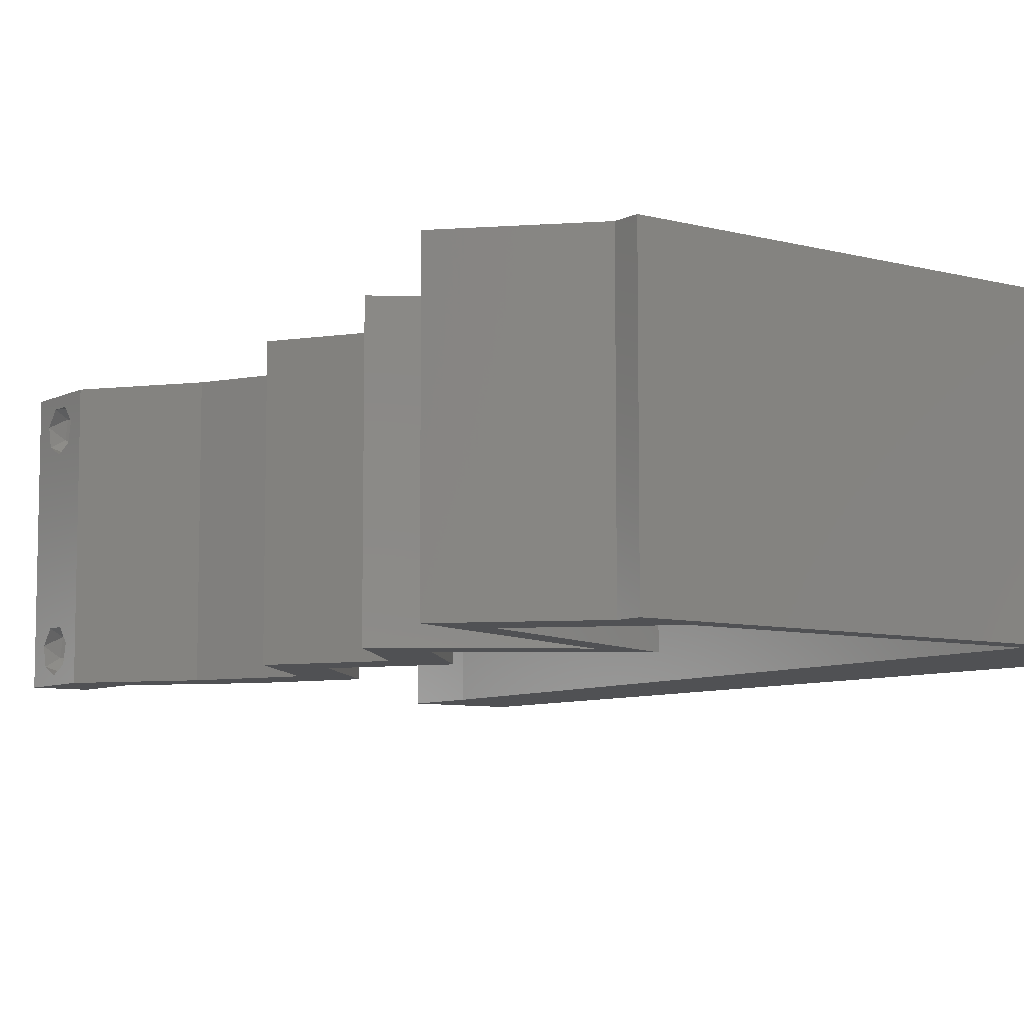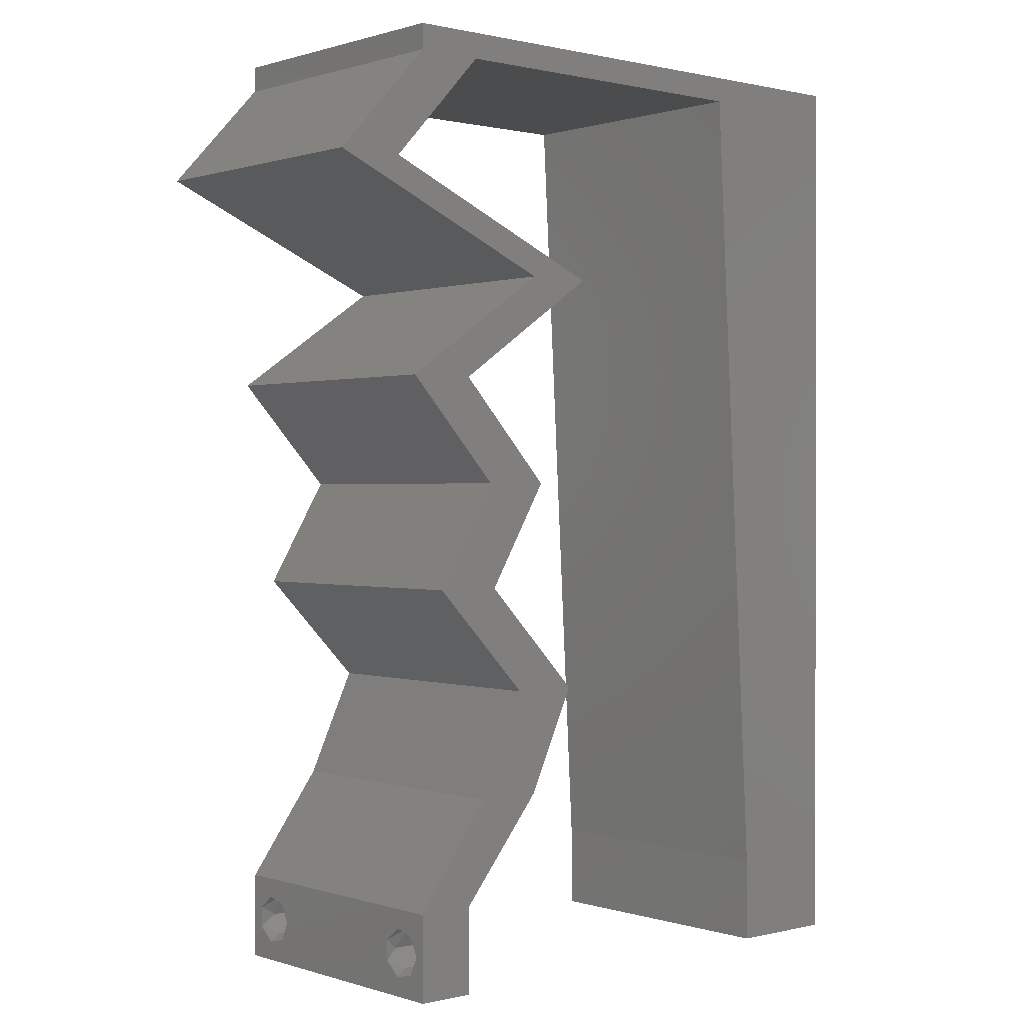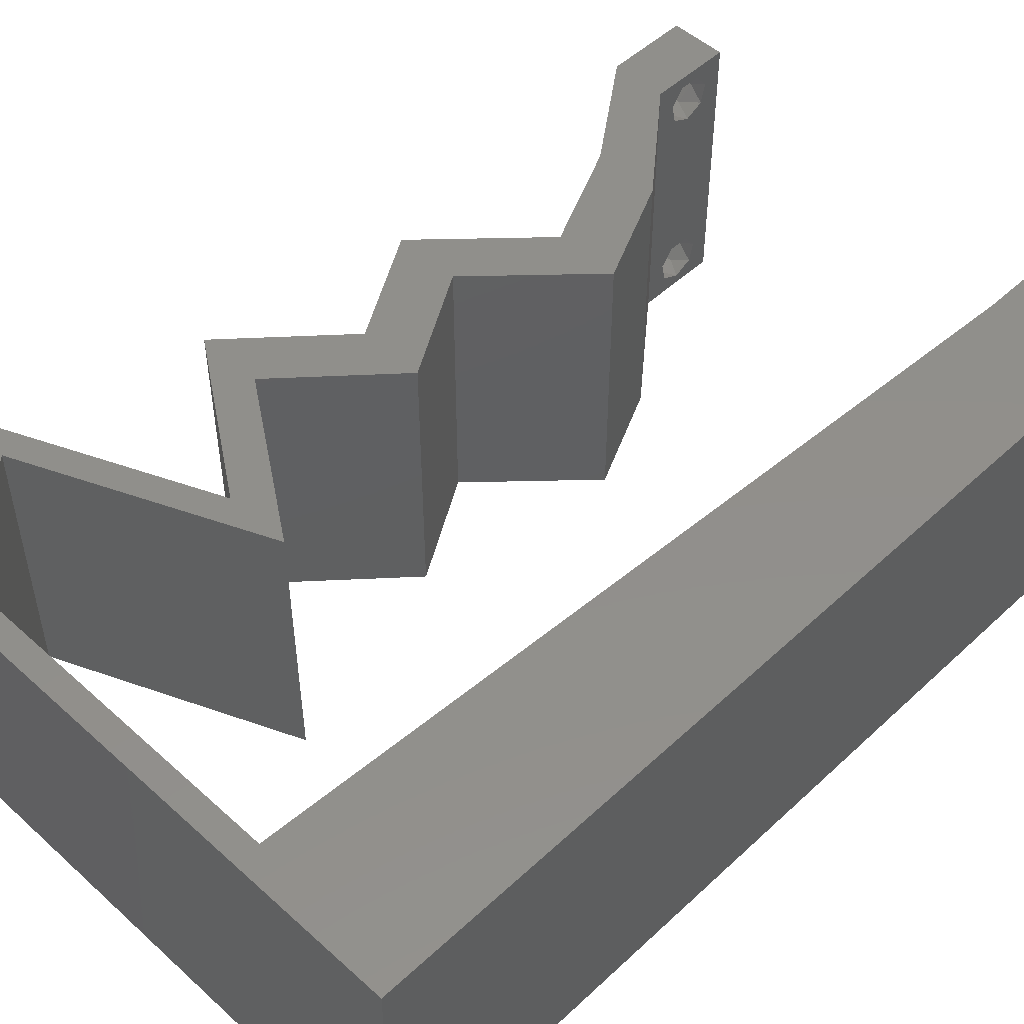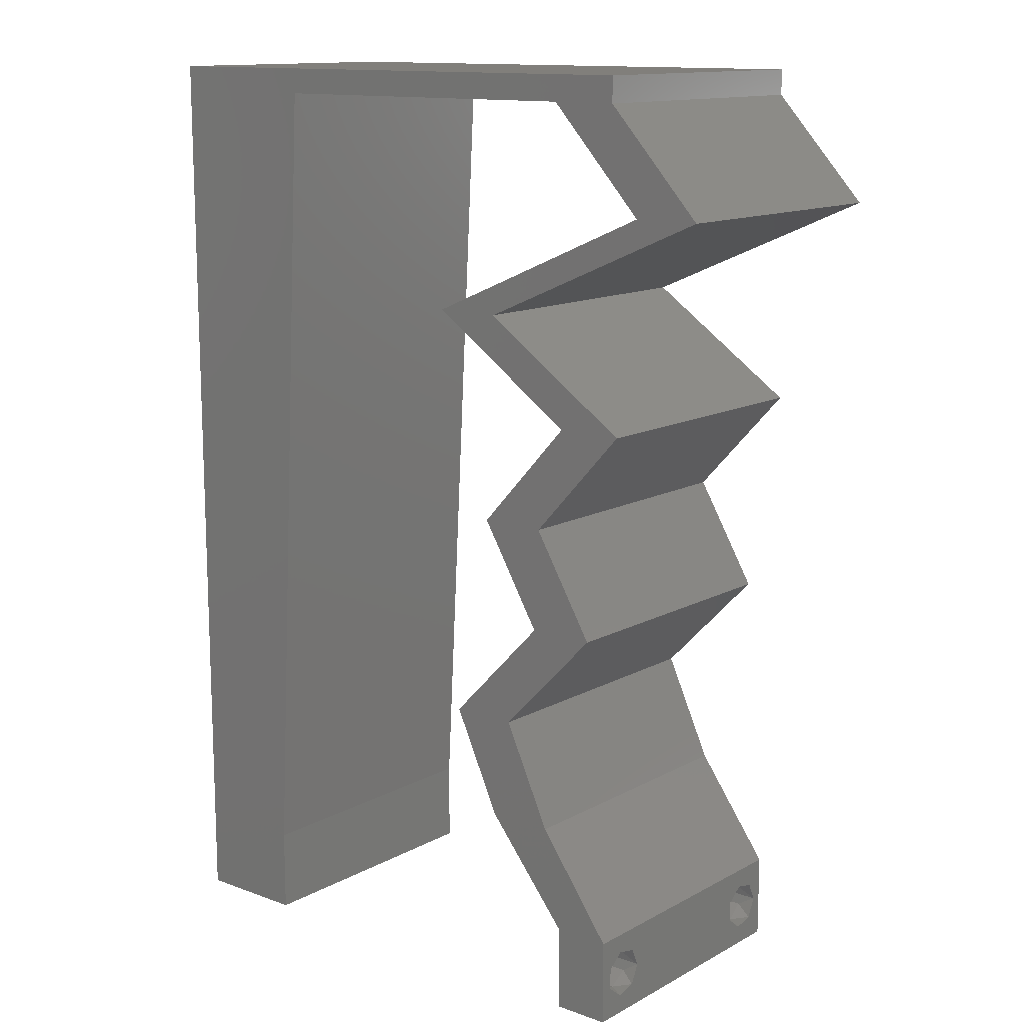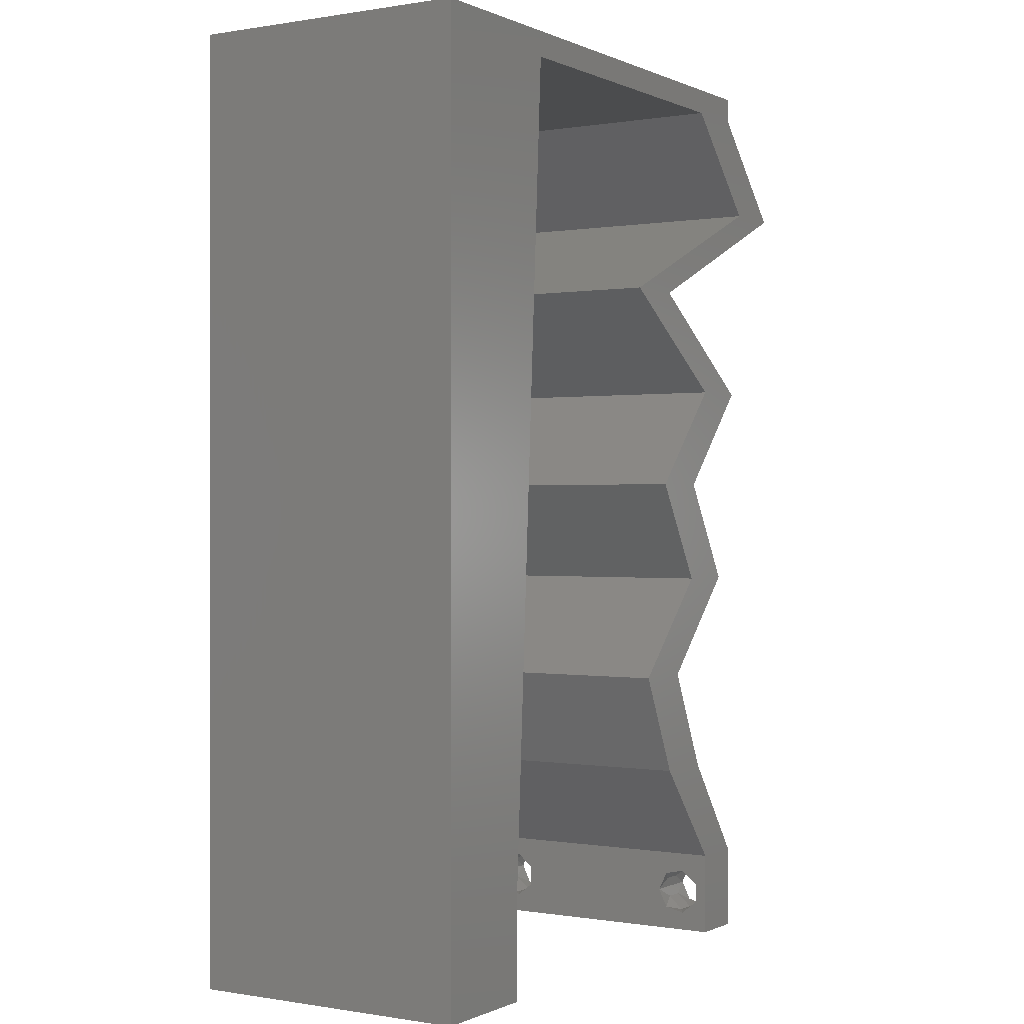
<metadata>
{"format":"stl","ext":"stl","renderer":"f3d","projection":"perspective","resolution":1024,"background":"white","views":[{"elev":-7.6,"azim":143.6,"up":"+Z"},{"elev":0.5,"azim":139.0,"up":"+Y"},{"elev":50.4,"azim":-135.4,"up":"+Z"},{"elev":13.2,"azim":39.6,"up":"+Y"},{"elev":0.0,"azim":-57.9,"up":"+Y"}]}
</metadata>
<code>
# stl→obj: 251 verts, 506 faces
v 0.04 0 0.01
v 0.04 -0.006 0.01
v 0.04 -0.002262 0.003932
v 0.04 -0.003 0.0159
v 0.04 -0.001671 0.00134
v 0.04 0 0
v 0.04 -0.001343 0.002778
v 0.04 -0.004657 0.002778
v 0.04 -0.006 0
v 0.04 -0.004329 0.00134
v 0.04 -0.003 0.0007
v 0.04 0 0.02
v 0.04 -0.002262 0.01913
v 0.04 -0.001343 0.01798
v 0.04 -0.004657 0.01798
v 0.04 -0.003738 0.01913
v 0.04 -0.006 0.02
v 0.04 -0.001671 0.01654
v 0.04 -0.004329 0.01654
v 0.04 -0.003738 0.003932
v 0.036 -0.006 0.01
v 0.036 0 0.01
v 0.036 -0.002262 0.003932
v 0.036 -0.003 0.0159
v 0.036 -0.001343 0.002778
v 0.036 0 0
v 0.036 -0.001671 0.00134
v 0.036 -0.004657 0.002778
v 0.036 -0.004329 0.00134
v 0.036 -0.006 0
v 0.036 -0.003 0.0007
v 0.036 0 0.02
v 0.036 -0.001343 0.01798
v 0.036 -0.002262 0.01913
v 0.036 -0.006 0.02
v 0.036 -0.003738 0.01913
v 0.036 -0.004657 0.01798
v 0.036 -0.001671 0.01654
v 0.036 -0.004329 0.01654
v 0.036 -0.003738 0.003932
v 0 0.024 0.02
v 0 0.012 0.02
v 0.004556 0.0177 0.02
v 0 -0.006 0.02
v 0.008 -0.006 0.02
v 0.004 -0.003 0.02
v 0.008 0 0.02
v 0 0 0.02
v 0.008628 0.01165 0.02
v 0.009256 0.02329 0.02
v 0.004157 0.005911 0.02
v 0.01 0.06 0.02
v 0 0.06 0.02
v 0.00595 0.05484 0.02
v 0 0.036 0.02
v 0.005065 0.02936 0.02
v 0 0.048 0.02
v 0.009884 0.03494 0.02
v 0.01051 0.04658 0.02
v 0.005538 0.04101 0.02
v 0.01114 0.05823 0.02
v 0.038 -0.003 0.02
v 0.03534 0.05823 0.02
v 0.04 0.05823 0.02
v 0.04 0.06 0.02
v 0.03 0.06 0.02
v 0.04206 0.05095 0.02
v 0.04672 0.05095 0.02
v 0.03834 0.04731 0.02
v 0.02529 0.04367 0.02
v 0.02995 0.04367 0.02
v 0.03367 0.04731 0.02
v 0.02727 0.05823 0.02
v 0.02 0.06 0.02
v 0.01921 0.05823 0.02
v 0.03064 0.04003 0.02
v 0.0353 0.04003 0.02
v 0.04065 0.03639 0.02
v 0.03599 0.03639 0.02
v 0.034 0.02911 0.02
v 0.03833 0.02184 0.02
v 0.03366 0.02184 0.02
v 0.02933 0.02911 0.02
v 0.03131 0.01456 0.02
v 0.0347 0.007279 0.02
v 0.03003 0.007279 0.02
v 0.02665 0.01456 0.02
v 0 -0.006 0.01
v 0 -0.003 0.015
v 0 0 0.01
v 0 -0.006 0
v 0 -0.003 0.005
v 0 0 0
v 0.004 -0.006 0.015
v 0.008 -0.006 0.01
v 0.004 -0.006 0.005
v 0.008 -0.006 0
v 0 0.009 0.0114
v 0 0.06 0
v 0 0.051 0.0086
v 0 0.06 0.01
v 0 0.048 0
v 0 0.0415 0.009767
v 0 0.03 0.01
v 0 0.036 0
v 0 0.024 0
v 0 0.0185 0.01023
v 0 0.012 0
v 0 0.005337 0.005128
v 0 0.05466 0.01487
v 0.004556 0.0177 0
v 0.008 0 0
v 0.004 -0.003 0
v 0.008628 0.01165 0
v 0.009256 0.02329 0
v 0.004157 0.005911 0
v 0.01 0.06 0
v 0.00595 0.05484 0
v 0.005065 0.02936 0
v 0.009884 0.03494 0
v 0.01051 0.04658 0
v 0.005538 0.04101 0
v 0.01114 0.05823 0
v 0.038 -0.003 0
v 0.03534 0.05823 0
v 0.04 0.06 0
v 0.04 0.05823 0
v 0.03 0.06 0
v 0.04206 0.05095 0
v 0.04672 0.05095 0
v 0.03834 0.04731 0
v 0.03367 0.04731 0
v 0.02995 0.04367 0
v 0.02529 0.04367 0
v 0.02727 0.05823 0
v 0.02 0.06 0
v 0.01921 0.05823 0
v 0.03064 0.04003 0
v 0.0353 0.04003 0
v 0.04065 0.03639 0
v 0.034 0.02911 0
v 0.03599 0.03639 0
v 0.03833 0.02184 0
v 0.03366 0.02184 0
v 0.02933 0.02911 0
v 0.03131 0.01456 0
v 0.0347 0.007279 0
v 0.03003 0.007279 0
v 0.02665 0.01456 0
v 0.008 0 0.01
v 0.008 -0.003 0.015
v 0.008 -0.003 0.005
v 0.015 0.06 0.01134
v 0.025 0.06 0.008977
v 0.006575 0.06 0.007337
v 0.03344 0.06 0.01273
v 0.04 0.06 0.01
v 0.03407 0.06 0.005945
v 0.005798 0.06 0.01422
v 0.04 0.05823 0.01
v 0.04336 0.05459 0.015
v 0.04672 0.05095 0.01
v 0.04336 0.05459 0.005
v 0.03981 0.04795 0.007705
v 0.02995 0.04367 0.01
v 0.03611 0.04635 0.01323
v 0.03414 0.04549 0.004977
v 0.0416 0.04873 0.01423
v 0.04065 0.03639 0.01
v 0.03733 0.03275 0.015
v 0.034 0.02911 0.01
v 0.03733 0.03275 0.005
v 0.03616 0.02547 0.015
v 0.03833 0.02184 0.01
v 0.03616 0.02547 0.005
v 0.03482 0.0182 0.005
v 0.03482 0.0182 0.015
v 0.03131 0.01456 0.01
v 0.033 0.01092 0.015
v 0.0347 0.007279 0.01
v 0.033 0.01092 0.005
v 0.03735 0.003639 0.015
v 0.03735 0.003639 0.005
v 0.03302 0.003639 0.015
v 0.03003 0.007279 0.01
v 0.03302 0.003639 0.005
v 0.02834 0.01092 0.015
v 0.02665 0.01456 0.01
v 0.02834 0.01092 0.005
v 0.03016 0.0182 0.005
v 0.03016 0.0182 0.015
v 0.03366 0.02184 0.01
v 0.0315 0.02547 0.015
v 0.02933 0.02911 0.01
v 0.0315 0.02547 0.005
v 0.03266 0.03275 0.015
v 0.03599 0.03639 0.01
v 0.03266 0.03275 0.005
v 0.02529 0.04367 0.01
v 0.03515 0.04795 0.007705
v 0.04206 0.05095 0.01
v 0.03145 0.04635 0.01323
v 0.02948 0.04549 0.004977
v 0.03693 0.04873 0.01423
v 0.0387 0.05459 0.015
v 0.03534 0.05823 0.01
v 0.0387 0.05459 0.005
v 0.02324 0.05823 0.01248
v 0.02324 0.05823 0.005214
v 0.02905 0.05823 0.006922
v 0.01743 0.05823 0.006922
v 0.01114 0.05823 0.01
v 0.01661 0.05823 0.01384
v 0.02987 0.05823 0.01384
v 0.008471 0.008734 0.0116
v 0.01067 0.04949 0.0116
v 0.008968 0.01795 0.01027
v 0.009574 0.02919 0.01004
v 0.01017 0.04029 0.01027
v 0.01085 0.0528 0.005
v 0.0385 -0.002262 0.01607
v 0.0375 -0.003738 0.01607
v 0.03712 -0.002262 0.01607
v 0.03888 -0.003738 0.01607
v 0.03873 -0.003 0.0193
v 0.03727 -0.001671 0.01866
v 0.03875 -0.001671 0.01866
v 0.03727 -0.004329 0.01866
v 0.03873 -0.004657 0.01722
v 0.03725 -0.004657 0.01722
v 0.03725 -0.003 0.0193
v 0.03875 -0.004329 0.01866
v 0.03798 -0.00134 0.01723
v 0.03687 -0.001344 0.01722
v 0.03914 -0.001343 0.01722
v 0.0385 -0.002262 0.0008684
v 0.03873 -0.003738 0.0008684
v 0.03726 -0.003758 0.0008785
v 0.03712 -0.002262 0.0008684
v 0.03727 -0.004657 0.002022
v 0.03873 -0.004329 0.00346
v 0.03875 -0.004657 0.002022
v 0.03725 -0.004329 0.00346
v 0.03727 -0.001671 0.00346
v 0.03875 -0.001671 0.00346
v 0.03802 -0.003011 0.0041
v 0.03915 -0.003 0.0041
v 0.03686 -0.002995 0.0041
v 0.03798 -0.00134 0.002033
v 0.03687 -0.001344 0.002017
v 0.03914 -0.001343 0.00202
f 1 2 3
f 1 4 2
f 5 6 7
f 8 9 10
f 10 9 11
f 11 6 5
f 12 13 14
f 15 16 17
f 12 17 13
f 13 17 16
f 9 6 11
f 7 6 1
f 1 12 18
f 18 12 14
f 2 19 17
f 19 15 17
f 2 9 8
f 18 4 1
f 4 19 2
f 7 1 3
f 20 2 8
f 3 2 20
f 21 22 23
f 24 22 21
f 25 26 27
f 28 29 30
f 30 29 31
f 27 26 31
f 32 33 34
f 35 36 37
f 34 35 32
f 36 35 34
f 32 38 33
f 26 30 31
f 25 22 26
f 35 39 21
f 37 39 35
f 22 38 32
f 30 21 28
f 21 39 24
f 24 38 22
f 28 21 40
f 40 21 23
f 23 22 25
f 41 42 43
f 44 45 46
f 47 48 46
f 49 50 43
f 48 47 51
f 52 53 54
f 55 41 56
f 53 57 54
f 50 58 56
f 57 59 54
f 57 55 60
f 58 59 60
f 49 42 51
f 61 52 54
f 35 17 62
f 50 41 43
f 45 47 46
f 48 44 46
f 42 49 43
f 58 55 56
f 59 57 60
f 41 50 56
f 63 64 65
f 55 58 60
f 12 32 62
f 42 48 51
f 66 63 65
f 63 67 64
f 68 67 69
f 70 71 72
f 72 71 69
f 17 12 62
f 32 35 62
f 69 67 72
f 63 66 73
f 61 74 52
f 74 61 75
f 47 49 51
f 66 74 73
f 64 67 68
f 71 70 76
f 77 71 76
f 78 79 80
f 79 78 77
f 81 80 82
f 82 80 83
f 80 79 83
f 84 81 82
f 85 84 86
f 86 84 87
f 87 84 82
f 12 85 32
f 32 85 86
f 79 77 76
f 59 61 54
f 73 74 75
f 88 89 90
f 48 89 44
f 91 92 93
f 90 92 88
f 44 89 88
f 90 89 48
f 88 92 91
f 93 92 90
f 45 94 95
f 88 94 44
f 91 96 88
f 95 96 97
f 44 94 45
f 95 94 88
f 97 96 91
f 88 96 95
f 48 98 90
f 99 100 101
f 102 100 99
f 42 98 48
f 103 104 55
f 105 104 103
f 105 103 102
f 55 104 41
f 106 104 105
f 107 104 106
f 41 107 42
f 57 103 55
f 108 107 106
f 41 104 107
f 93 109 108
f 53 110 57
f 57 100 103
f 108 98 107
f 108 109 98
f 57 110 100
f 107 98 42
f 103 100 102
f 101 110 53
f 90 109 93
f 98 109 90
f 100 110 101
f 106 111 108
f 112 113 93
f 91 113 97
f 114 111 115
f 93 116 112
f 117 118 99
f 105 119 106
f 99 118 102
f 115 119 120
f 102 118 121
f 102 122 105
f 120 122 121
f 114 116 108
f 123 118 117
f 30 124 9
f 115 111 106
f 97 113 112
f 93 113 91
f 108 111 114
f 120 119 105
f 121 122 102
f 106 119 115
f 125 126 127
f 105 122 120
f 6 124 26
f 108 116 93
f 128 126 125
f 125 127 129
f 130 131 129
f 132 133 134
f 132 131 133
f 9 124 6
f 26 124 30
f 131 132 129
f 125 135 128
f 123 117 136
f 123 136 137
f 112 116 114
f 128 135 136
f 129 127 130
f 134 133 138
f 133 139 138
f 140 141 142
f 142 139 140
f 143 144 141
f 144 145 141
f 141 145 142
f 146 144 143
f 147 148 146
f 148 149 146
f 149 144 146
f 6 26 147
f 26 148 147
f 138 139 142
f 121 118 123
f 136 135 137
f 150 151 95
f 45 151 47
f 112 152 97
f 95 152 150
f 47 151 150
f 95 151 45
f 97 152 95
f 150 152 112
f 117 153 136
f 66 154 74
f 153 154 136
f 74 154 153
f 117 155 153
f 66 156 154
f 136 154 128
f 74 153 52
f 99 155 117
f 101 155 99
f 65 156 66
f 157 156 65
f 154 158 128
f 153 159 52
f 156 158 154
f 155 159 153
f 128 158 126
f 126 158 157
f 53 159 101
f 52 159 53
f 101 159 155
f 157 158 156
f 157 65 64
f 160 157 64
f 127 126 157
f 127 157 160
f 64 161 160
f 162 161 68
f 160 163 127
f 130 163 162
f 127 163 130
f 162 163 160
f 68 161 64
f 160 161 162
f 130 164 131
f 162 164 130
f 165 166 71
f 71 166 69
f 133 167 165
f 68 168 162
f 131 167 133
f 69 168 68
f 165 167 166
f 166 167 164
f 168 164 162
f 164 167 131
f 168 166 164
f 69 166 168
f 169 165 77
f 139 165 169
f 165 71 77
f 77 78 169
f 139 133 165
f 169 140 139
f 78 170 169
f 171 170 80
f 141 172 171
f 169 172 140
f 80 170 78
f 140 172 141
f 171 172 169
f 169 170 171
f 80 173 171
f 174 173 81
f 171 175 141
f 143 175 174
f 171 173 174
f 81 173 80
f 141 175 143
f 174 175 171
f 143 176 146
f 84 177 81
f 81 177 174
f 178 177 84
f 178 176 177
f 177 176 174
f 174 176 143
f 146 176 178
f 84 179 178
f 180 179 85
f 147 181 180
f 178 181 146
f 85 179 84
f 178 179 180
f 146 181 147
f 180 181 178
f 85 182 180
f 1 182 12
f 6 183 1
f 180 183 147
f 180 182 1
f 12 182 85
f 147 183 6
f 1 183 180
f 2 17 35
f 21 2 35
f 30 9 2
f 30 2 21
f 32 184 22
f 185 184 86
f 22 186 26
f 148 186 185
f 86 184 32
f 185 186 22
f 22 184 185
f 26 186 148
f 86 187 185
f 188 187 87
f 149 189 188
f 185 189 148
f 87 187 86
f 185 187 188
f 188 189 185
f 148 189 149
f 149 190 144
f 82 191 87
f 87 191 188
f 192 191 82
f 192 190 191
f 191 190 188
f 188 190 149
f 144 190 192
f 82 193 192
f 194 193 83
f 192 195 144
f 145 195 194
f 192 193 194
f 83 193 82
f 144 195 145
f 194 195 192
f 83 196 194
f 197 196 79
f 194 198 145
f 142 198 197
f 145 198 142
f 194 196 197
f 79 196 83
f 197 198 194
f 199 197 76
f 138 197 199
f 197 79 76
f 76 70 199
f 138 142 197
f 199 134 138
f 132 200 129
f 129 200 201
f 70 202 199
f 72 202 70
f 199 203 134
f 201 204 67
f 134 203 132
f 67 204 72
f 202 203 199
f 200 203 202
f 201 200 204
f 132 203 200
f 200 202 204
f 204 202 72
f 67 205 201
f 206 205 63
f 201 207 129
f 125 207 206
f 63 205 67
f 129 207 125
f 201 205 206
f 206 207 201
f 75 208 73
f 209 210 208
f 208 211 209
f 212 213 61
f 63 214 206
f 123 211 212
f 206 210 125
f 213 211 208
f 208 210 214
f 135 209 137
f 73 214 63
f 61 213 75
f 125 210 135
f 137 211 123
f 75 213 208
f 208 214 73
f 135 210 209
f 209 211 137
f 212 211 213
f 214 210 206
f 114 215 112
f 61 216 212
f 150 215 47
f 59 216 61
f 47 215 49
f 49 217 50
f 115 217 114
f 217 218 50
f 115 218 217
f 50 218 58
f 218 219 58
f 120 218 115
f 120 219 218
f 58 219 59
f 121 219 120
f 217 215 114
f 121 216 219
f 121 220 216
f 123 220 121
f 49 215 217
f 219 216 59
f 212 220 123
f 216 220 212
f 112 215 150
f 24 4 221
f 4 24 222
f 24 221 223
f 4 222 224
f 225 226 227
f 228 229 230
f 226 225 231
f 229 228 232
f 225 228 231
f 228 225 232
f 229 222 230
f 222 229 224
f 223 233 234
f 221 233 223
f 37 36 228
f 13 16 225
f 34 33 226
f 15 19 229
f 37 228 230
f 13 225 227
f 228 36 231
f 225 16 232
f 34 226 231
f 15 229 232
f 14 13 227
f 39 37 230
f 36 34 231
f 16 15 232
f 222 39 230
f 227 226 233
f 221 18 235
f 233 221 235
f 229 19 224
f 226 33 234
f 14 227 235
f 4 18 221
f 24 39 222
f 233 226 234
f 38 24 223
f 19 4 224
f 227 233 235
f 38 223 234
f 33 38 234
f 18 14 235
f 31 11 236
f 11 31 237
f 237 31 238
f 31 236 239
f 240 241 242
f 241 240 243
f 237 240 242
f 244 245 246
f 240 237 238
f 246 245 247
f 244 246 248
f 239 249 250
f 236 249 239
f 241 243 246
f 20 8 241
f 23 25 244
f 29 28 240
f 241 8 242
f 240 28 243
f 8 10 242
f 7 3 245
f 28 40 243
f 10 11 237
f 10 237 242
f 245 244 249
f 236 5 251
f 241 246 247
f 249 236 251
f 29 240 238
f 246 243 248
f 20 241 247
f 23 244 248
f 243 40 248
f 245 3 247
f 244 25 250
f 7 245 251
f 11 5 236
f 249 244 250
f 27 31 239
f 245 249 251
f 27 239 250
f 40 23 248
f 3 20 247
f 25 27 250
f 5 7 251
f 31 29 238

</code>
